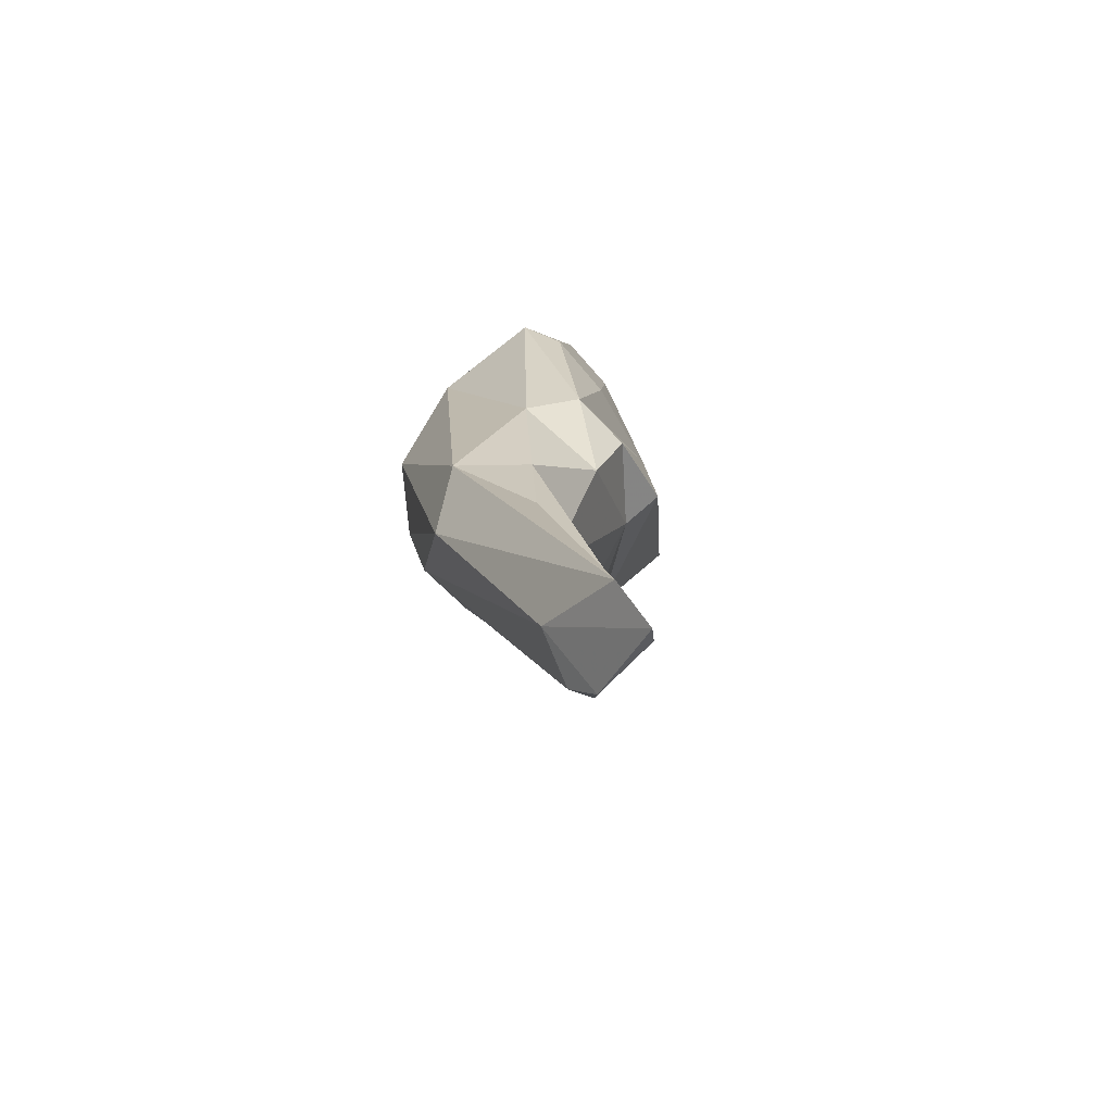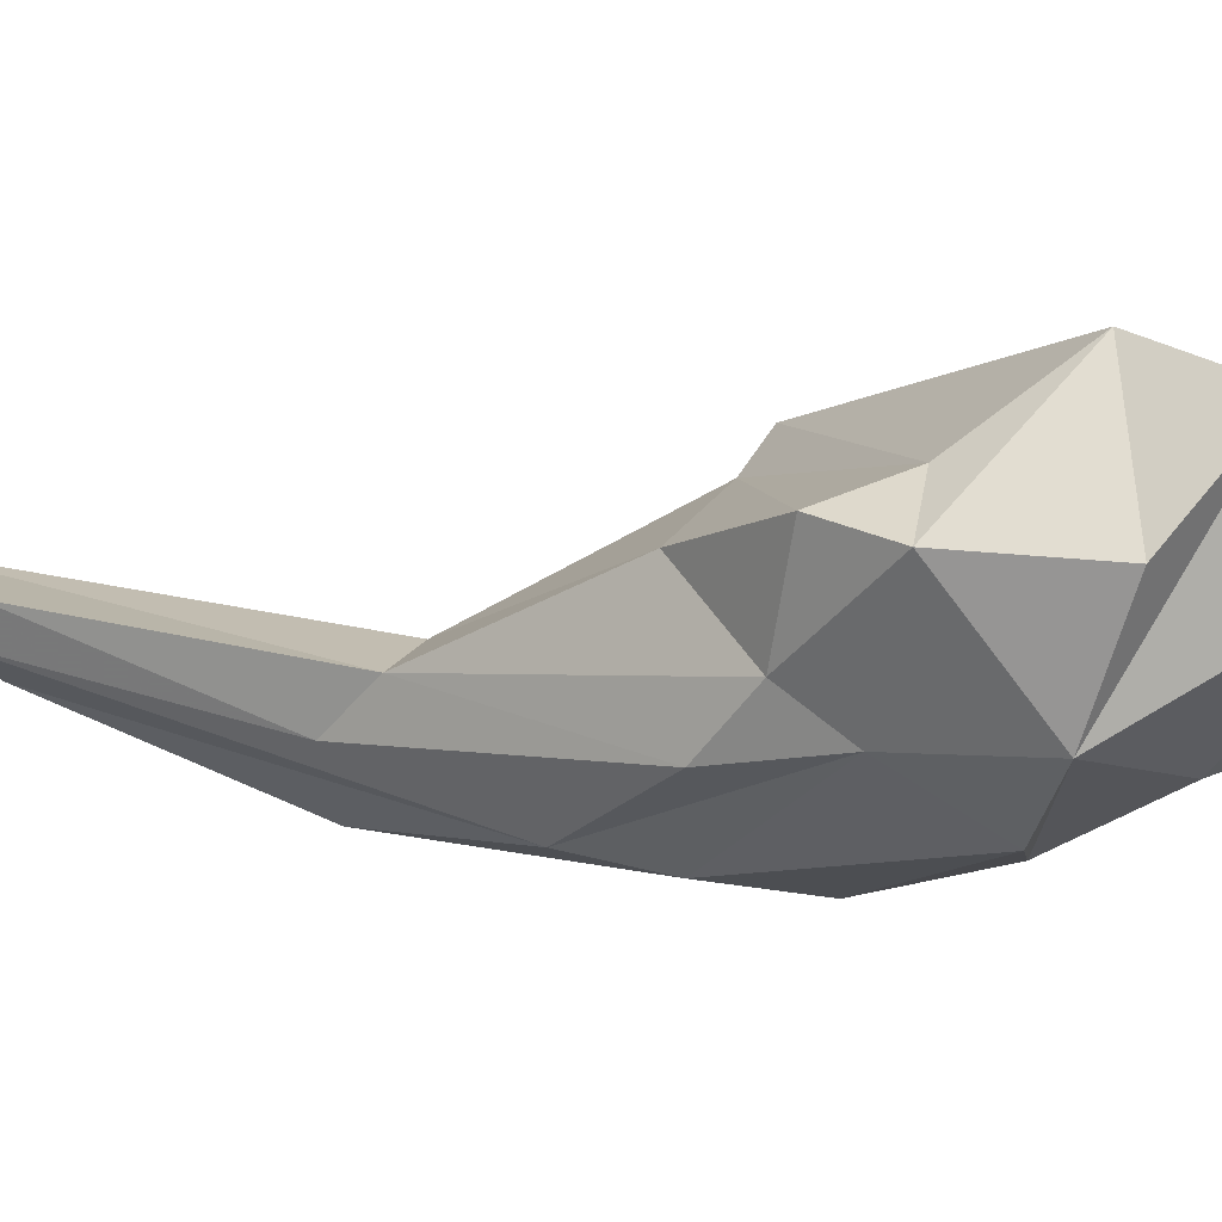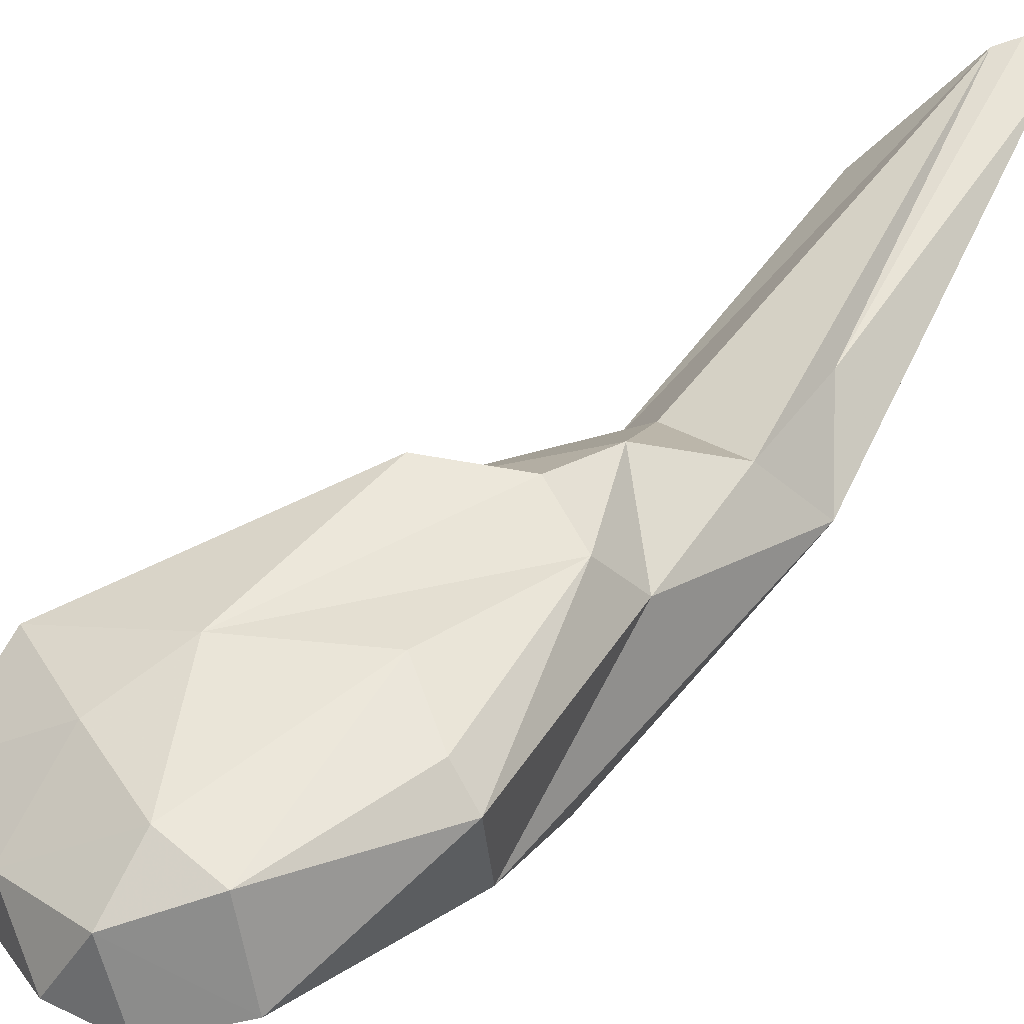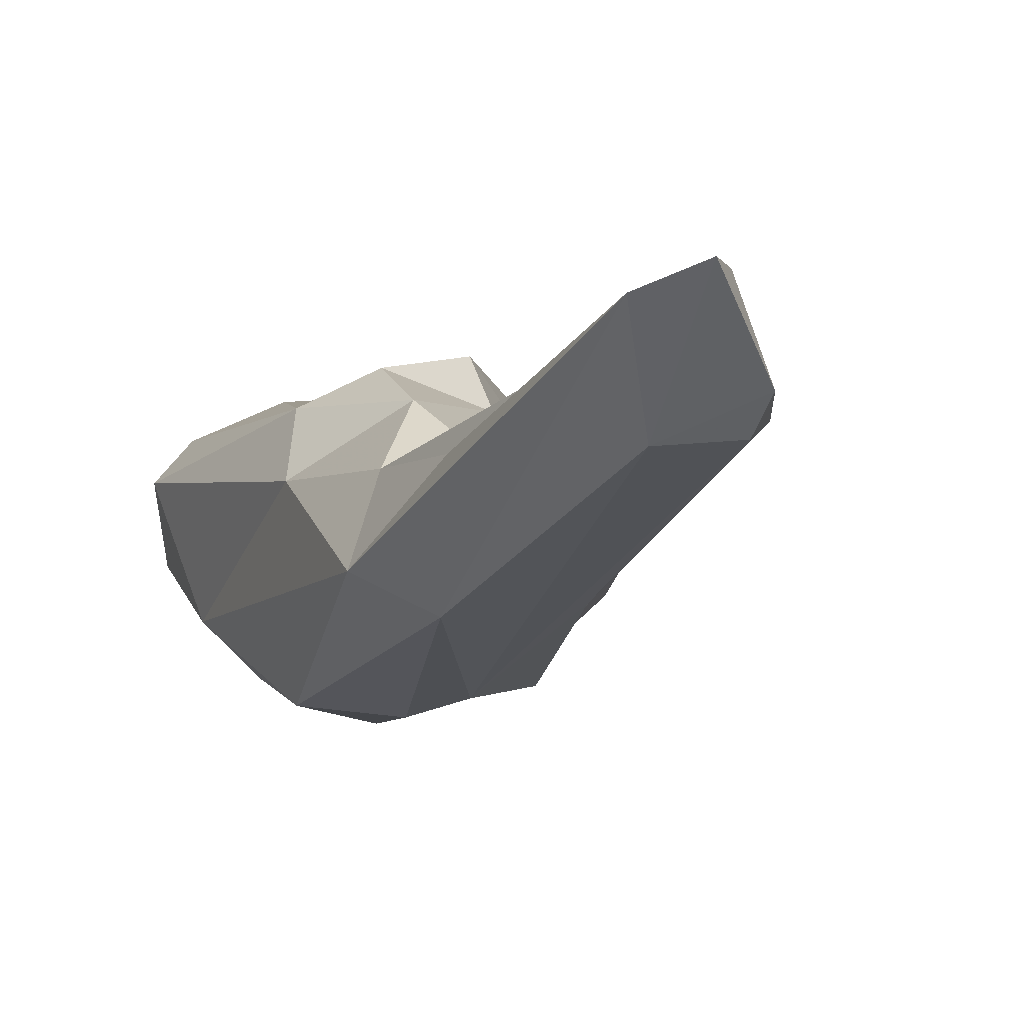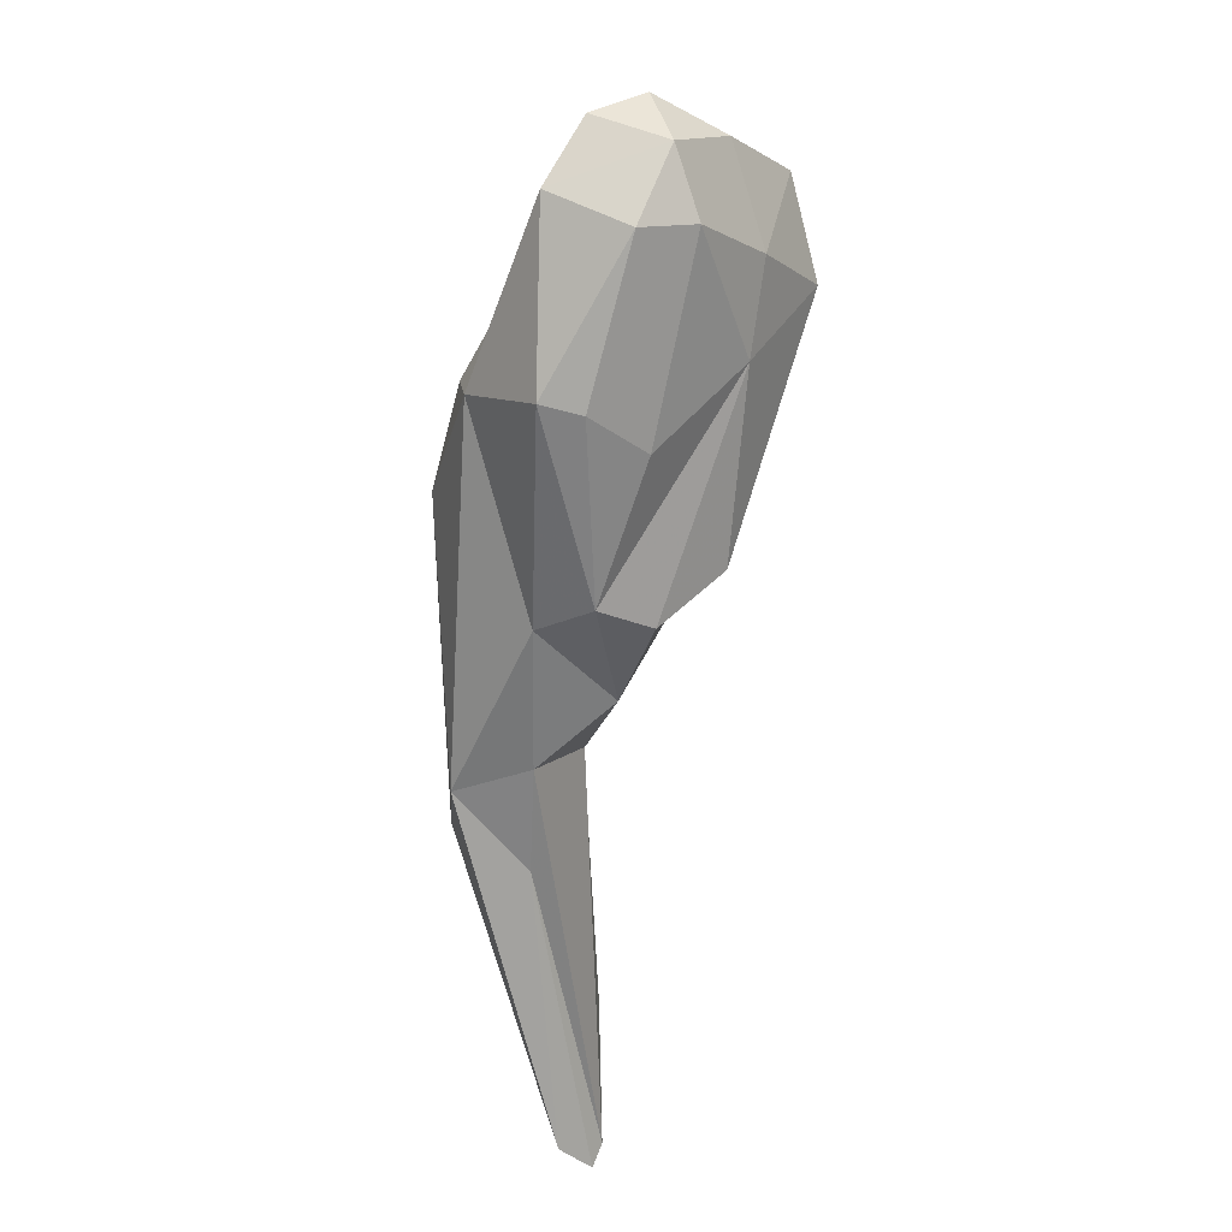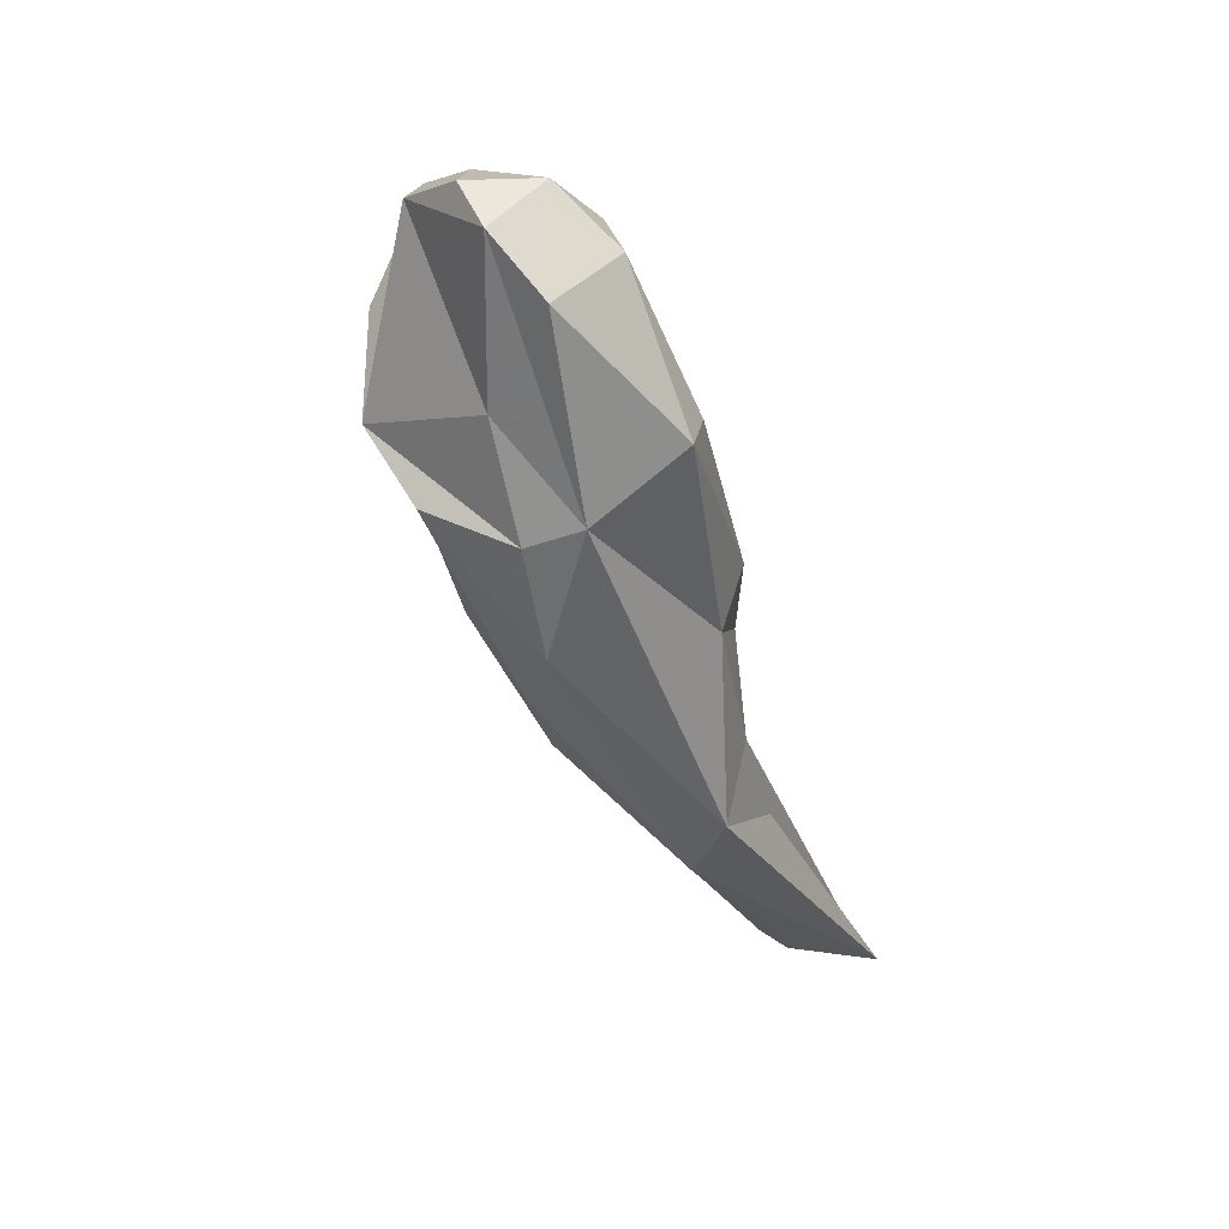
<metadata>
{"format":"obj","ext":"obj","renderer":"f3d","projection":"perspective","resolution":1024,"background":"white","views":[{"elev":-54.1,"azim":-66.6,"up":"+Y"},{"elev":-29.7,"azim":92.5,"up":"+Z"},{"elev":35.5,"azim":-158.6,"up":"+Z"},{"elev":4.9,"azim":-36.8,"up":"+Z"},{"elev":42.7,"azim":-46.8,"up":"+Y"},{"elev":49.9,"azim":-126.5,"up":"+Y"}]}
</metadata>
<code>
v 266.4 237.7 60.66
v 267.8 235.5 61.7
v 269 239.9 56.08
v 270 251.8 49.8
v 269 255.8 51.05
v 270.4 252 55.15
v 271.6 257.7 54.28
v 272.8 265.6 53.31
v 271.3 236.9 57.77
v 274.4 277.7 52.42
v 274.5 267.4 55.86
v 271.5 238.2 56.27
v 274.8 268 44.55
v 276.4 259 45.74
v 269 236.2 61.34
v 273.7 239.8 56.66
v 276.5 263.2 44.52
v 278.6 253.9 50.8
v 277 265.5 57.38
v 275 275.1 47.05
v 275.4 261.1 56.4
v 275.8 277.1 54.08
v 276.8 273.7 44.75
v 275.9 251.6 49.88
v 282.7 263.4 45.15
v 280.2 284.4 52.98
v 280.4 278.7 45.62
v 279.1 284.8 48.19
v 282.8 286.7 47.52
v 282 273.2 42.56
v 287 274.4 42.94
v 278.4 274.3 55.69
v 276.3 255.1 53.25
v 285.1 262.8 51.22
v 285.1 275.9 55.7
v 286.1 286.7 48.31
v 289.5 283.8 47.59
v 283.3 283.6 54.07
v 284 286.6 51.74
v 281.9 265.1 55.56
v 284.5 268.6 44.59
v 281.7 266.3 57.67
v 285.6 265.8 46.5
v 287.7 279.9 54.29
v 288.9 284.2 50.85
v 290.5 270.5 50.63
v 293.3 280.4 51
v 290 266.8 49.45
v 291.2 269.9 47.44
v 291.7 276.3 46.49
v 292.1 275.8 54
g foo
f 12 9 3
f 12 3 14
f 14 3 4
f 12 16 9
f 16 12 24
f 24 12 14
f 14 4 17
f 24 18 16
f 25 24 14
f 14 17 41
f 25 14 41
f 18 25 43
f 18 24 25
f 18 43 34
f 25 41 43
f 2 1 3
f 15 2 9
f 9 2 3
f 4 3 1
f 4 1 5
f 13 4 5
f 9 16 15
f 17 4 13
f 16 18 15
f 33 15 18
f 30 17 13
f 41 30 31
f 41 17 30
f 33 18 34
f 48 34 43
f 43 41 49
f 49 41 31
f 48 43 49
f 1 2 6
f 5 1 6
f 2 15 6
f 5 6 7
f 5 7 8
f 6 15 7
f 5 20 13
f 15 33 7
f 7 33 21
f 33 40 21
f 30 13 23
f 31 30 23
f 34 40 33
f 34 48 40
f 40 48 46
f 50 49 31
f 49 46 48
f 49 51 46
f 8 21 11
f 8 7 21
f 5 8 20
f 23 13 20
f 31 23 27
f 50 31 47
f 31 37 47
f 50 51 49
f 8 11 10
f 8 10 20
f 11 21 19
f 23 20 27
f 29 27 20
f 19 21 40
f 40 42 19
f 27 29 37
f 46 42 40
f 31 27 37
f 51 42 46
f 50 47 51
f 22 10 11
f 10 28 20
f 11 32 22
f 20 28 29
f 11 19 35
f 11 35 32
f 19 42 35
f 37 29 36
f 45 37 36
f 35 42 51
f 44 35 51
f 45 47 37
f 45 44 47
f 44 51 47
f 28 10 26
f 22 32 26
f 10 22 26
f 26 32 38
f 28 26 39
f 39 29 28
f 36 29 39
f 38 32 35
f 39 38 45
f 38 35 44
f 45 38 44
f 39 45 36
f 39 26 38
g

</code>
